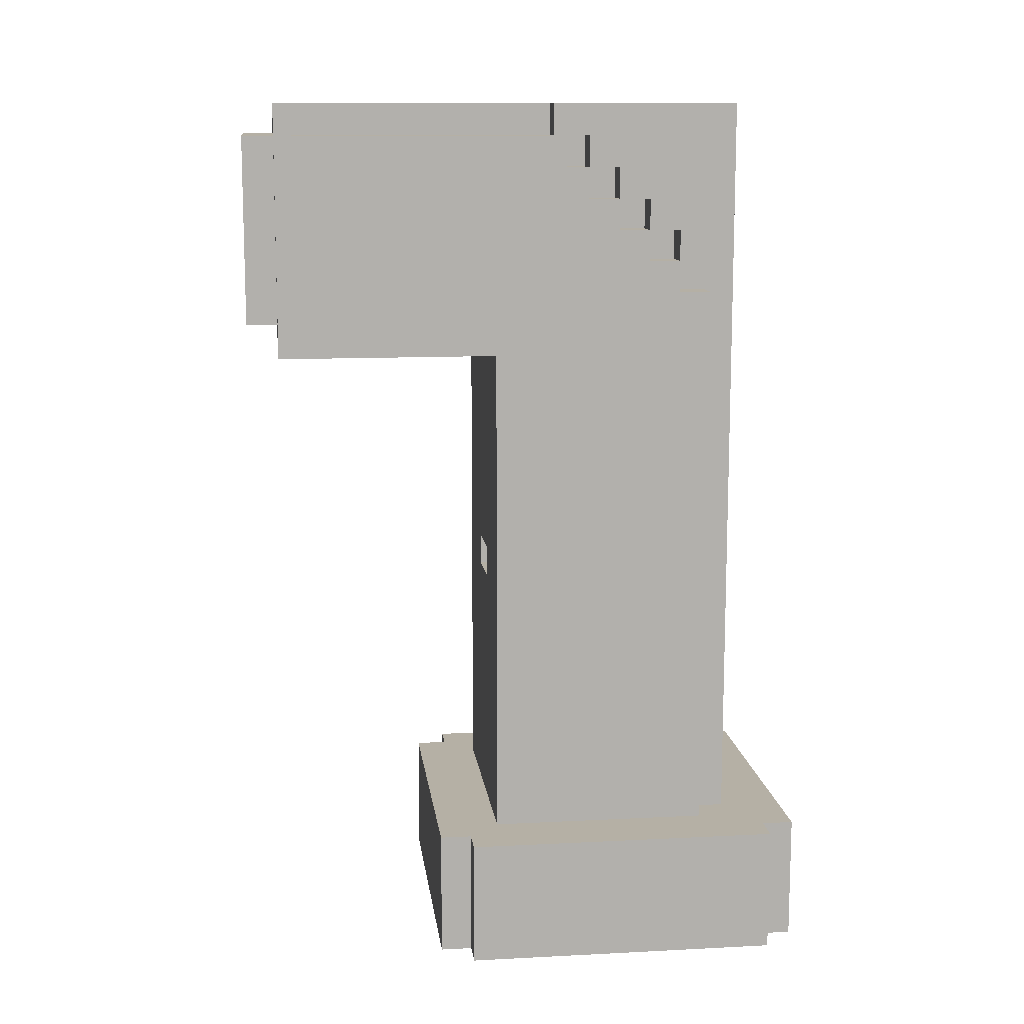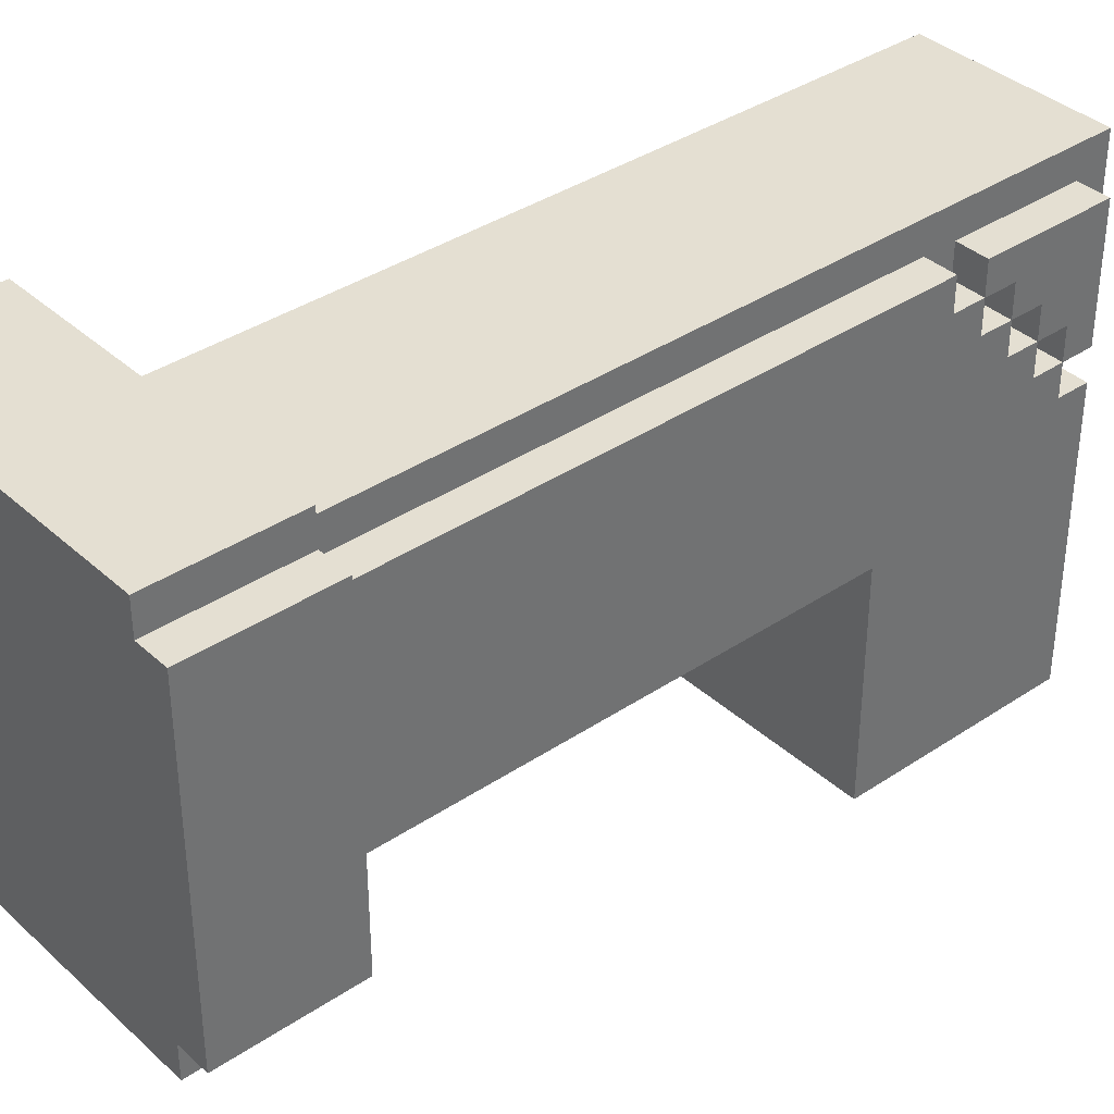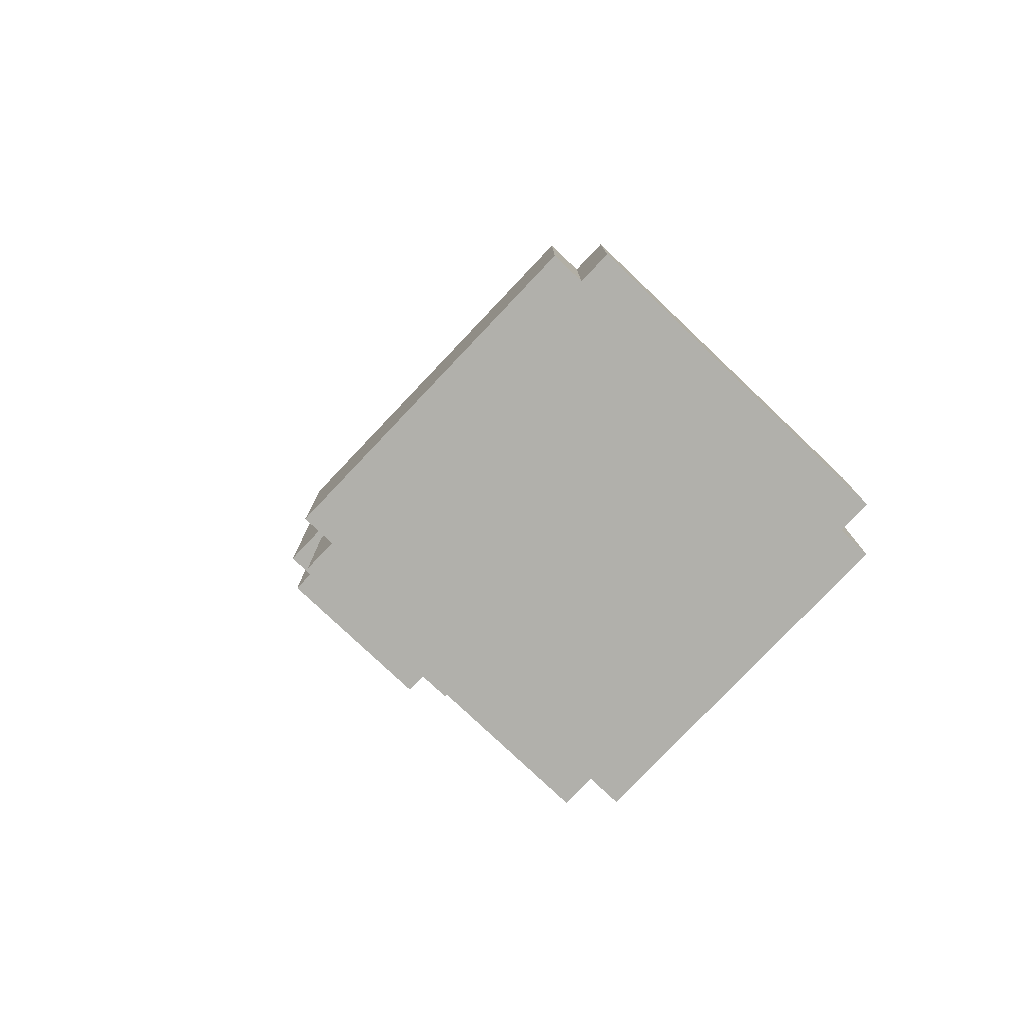
<metadata>
{"format":"obj","ext":"obj","renderer":"f3d","projection":"perspective","resolution":1024,"background":"white","views":[{"elev":11.7,"azim":-97.0,"up":"+Y"},{"elev":37.2,"azim":49.2,"up":"+Z"},{"elev":-78.4,"azim":-43.5,"up":"+Y"}]}
</metadata>
<code>
o
v 1.4 2 -1.5
v 1.4 2 -2.5
v 1.4 2.1 -1.8
v 1.4 2.1 -2.2
v 1.4 2.4 -1.5
v 1.4 2.4 -1.8
v 1.4 2.4 -2.2
v 1.4 2.4 -2.5
v 1.5 2 -1.4
v 1.5 2 -1.5
v 1.5 2 -2.5
v 1.5 2 -2.6
v 1.5 2.4 -1.4
v 1.5 2.4 -1.5
v 1.5 2.4 -2.5
v 1.5 2.4 -2.6
v 1.6 2.4 -1.7
v 1.6 2.4 -1.8
v 1.6 2.4 -2.2
v 1.6 2.4 -2.4
v 1.6 4 -2.4
v 1.6 4 -3.1
v 1.6 4.2 -1.7
v 1.6 4.2 -1.8
v 1.6 4.3 -1.7
v 1.6 4.3 -1.8
v 1.6 4.3 -1.9
v 1.6 4.4 -1.8
v 1.6 4.4 -1.9
v 1.6 4.4 -2
v 1.6 4.5 -1.9
v 1.6 4.5 -2
v 1.6 4.5 -2.1
v 1.6 4.6 -2
v 1.6 4.6 -2.1
v 1.6 4.6 -2.2
v 1.6 4.7 -1.7
v 1.6 4.7 -2.1
v 1.6 4.7 -2.2
v 1.6 4.7 -3.1
v 1.7 2.4 -1.6
v 1.7 2.4 -1.7
v 1.7 4.1 -3.1
v 1.7 4.1 -3.2
v 1.7 4.2 -1.7
v 1.7 4.2 -1.8
v 1.7 4.3 -1.7
v 1.7 4.3 -1.8
v 1.7 4.3 -1.9
v 1.7 4.4 -1.8
v 1.7 4.4 -1.9
v 1.7 4.4 -2
v 1.7 4.5 -1.9
v 1.7 4.5 -2
v 1.7 4.5 -2.1
v 1.7 4.6 -2
v 1.7 4.6 -2.1
v 1.7 4.6 -2.2
v 1.7 4.7 -1.7
v 1.7 4.7 -2.1
v 1.7 4.7 -2.2
v 1.7 4.7 -2.3
v 1.7 4.7 -3.1
v 1.7 4.7 -3.2
v 1.7 4.8 -1.6
v 1.7 4.8 -2.2
v 1.7 4.8 -2.3
v 1.7 4.8 -3.1
v 1.8 4.7 -2.2
v 1.8 4.7 -2.3
v 1.8 4.8 -2.2
v 1.8 4.8 -2.3
v 2.1 3.2 -2.3
v 2.1 3.2 -2.4
v 2.1 3.3 -2.3
v 2.1 3.3 -2.4
v 1.9 3.2 -2.3
v 1.9 3.2 -2.4
v 1.9 3.3 -2.3
v 1.9 3.3 -2.4
v 2.2 4.7 -2.2
v 2.2 4.7 -2.3
v 2.2 4.8 -2.2
v 2.2 4.8 -2.3
v 2.3 2.4 -1.6
v 2.3 2.4 -1.7
v 2.3 4.1 -3.1
v 2.3 4.1 -3.2
v 2.3 4.2 -1.7
v 2.3 4.2 -1.8
v 2.3 4.3 -1.7
v 2.3 4.3 -1.8
v 2.3 4.3 -1.9
v 2.3 4.4 -1.8
v 2.3 4.4 -1.9
v 2.3 4.4 -2
v 2.3 4.5 -1.9
v 2.3 4.5 -2
v 2.3 4.5 -2.1
v 2.3 4.6 -2
v 2.3 4.6 -2.1
v 2.3 4.6 -2.2
v 2.3 4.7 -1.7
v 2.3 4.7 -2.1
v 2.3 4.7 -2.2
v 2.3 4.7 -2.3
v 2.3 4.7 -3.1
v 2.3 4.7 -3.2
v 2.3 4.8 -1.6
v 2.3 4.8 -2.2
v 2.3 4.8 -2.3
v 2.3 4.8 -3.1
v 2.4 2.4 -1.7
v 2.4 2.4 -1.8
v 2.4 2.4 -2.2
v 2.4 2.4 -2.4
v 2.4 4 -2.4
v 2.4 4 -3.1
v 2.4 4.2 -1.7
v 2.4 4.2 -1.8
v 2.4 4.3 -1.7
v 2.4 4.3 -1.8
v 2.4 4.3 -1.9
v 2.4 4.4 -1.8
v 2.4 4.4 -1.9
v 2.4 4.4 -2
v 2.4 4.5 -1.9
v 2.4 4.5 -2
v 2.4 4.5 -2.1
v 2.4 4.6 -2
v 2.4 4.6 -2.1
v 2.4 4.6 -2.2
v 2.4 4.7 -1.7
v 2.4 4.7 -2.1
v 2.4 4.7 -2.2
v 2.4 4.7 -3.1
v 2.5 2 -1.4
v 2.5 2 -1.5
v 2.5 2 -2.5
v 2.5 2 -2.6
v 2.5 2.4 -1.4
v 2.5 2.4 -1.5
v 2.5 2.4 -2.5
v 2.5 2.4 -2.6
v 2.6 2 -1.5
v 2.6 2 -2.5
v 2.6 2.1 -1.8
v 2.6 2.1 -2.2
v 2.6 2.4 -1.5
v 2.6 2.4 -1.8
v 2.6 2.4 -2.2
v 2.6 2.4 -2.5
v 1.5 2 -1.4
v 1.5 2.4 -1.4
v 1.8 2.1 -1.4
v 1.8 2.4 -1.4
v 2.2 2.1 -1.4
v 2.2 2.4 -1.4
v 2.5 2 -1.4
v 2.5 2.4 -1.4
v 1.4 2 -1.5
v 1.4 2.4 -1.5
v 1.5 2 -1.5
v 1.5 2.4 -1.5
v 2.5 2 -1.5
v 2.5 2.4 -1.5
v 2.6 2 -1.5
v 2.6 2.4 -1.5
v 1.7 2.4 -1.6
v 1.7 4.8 -1.6
v 1.8 2.4 -1.6
v 2.2 2.4 -1.6
v 2.3 2.4 -1.6
v 2.3 4.8 -1.6
v 1.6 2.4 -1.7
v 1.6 4.2 -1.7
v 1.6 4.3 -1.7
v 1.6 4.7 -1.7
v 1.7 2.4 -1.7
v 1.7 4.2 -1.7
v 1.7 4.3 -1.7
v 1.7 4.7 -1.7
v 2.3 2.4 -1.7
v 2.3 4.2 -1.7
v 2.3 4.3 -1.7
v 2.3 4.7 -1.7
v 2.4 2.4 -1.7
v 2.4 4.2 -1.7
v 2.4 4.3 -1.7
v 2.4 4.7 -1.7
v 1.6 4.2 -1.8
v 1.6 4.3 -1.8
v 1.7 4.2 -1.8
v 1.7 4.3 -1.8
v 2.3 4.2 -1.8
v 2.3 4.3 -1.8
v 2.4 4.2 -1.8
v 2.4 4.3 -1.8
v 1.6 4.3 -1.9
v 1.6 4.4 -1.9
v 1.7 4.3 -1.9
v 1.7 4.4 -1.9
v 2.3 4.3 -1.9
v 2.3 4.4 -1.9
v 2.4 4.3 -1.9
v 2.4 4.4 -1.9
v 1.6 4.4 -2
v 1.6 4.5 -2
v 1.7 4.4 -2
v 1.7 4.5 -2
v 2.3 4.4 -2
v 2.3 4.5 -2
v 2.4 4.4 -2
v 2.4 4.5 -2
v 1.6 4.5 -2.1
v 1.6 4.6 -2.1
v 1.7 4.5 -2.1
v 1.7 4.6 -2.1
v 2.3 4.5 -2.1
v 2.3 4.6 -2.1
v 2.4 4.5 -2.1
v 2.4 4.6 -2.1
v 1.6 4.6 -2.2
v 1.6 4.7 -2.2
v 1.7 4.6 -2.2
v 1.7 4.7 -2.2
v 2.3 4.6 -2.2
v 2.3 4.7 -2.2
v 2.4 4.6 -2.2
v 2.4 4.7 -2.2
v 1.7 4.7 -2.3
v 1.7 4.8 -2.3
v 1.8 4.7 -2.3
v 1.8 4.8 -2.3
v 2.2 4.7 -2.3
v 2.2 4.8 -2.3
v 2.3 4.7 -2.3
v 2.3 4.8 -2.3
v 1.6 4.3 -1.8
v 1.6 4.4 -1.8
v 1.7 4.3 -1.8
v 1.7 4.4 -1.8
v 2.3 4.3 -1.8
v 2.3 4.4 -1.8
v 2.4 4.3 -1.8
v 2.4 4.4 -1.8
v 1.6 4.4 -1.9
v 1.6 4.5 -1.9
v 1.7 4.4 -1.9
v 1.7 4.5 -1.9
v 2.3 4.4 -1.9
v 2.3 4.5 -1.9
v 2.4 4.4 -1.9
v 2.4 4.5 -1.9
v 1.6 4.5 -2
v 1.6 4.6 -2
v 1.7 4.5 -2
v 1.7 4.6 -2
v 2.3 4.5 -2
v 2.3 4.6 -2
v 2.4 4.5 -2
v 2.4 4.6 -2
v 1.6 4.6 -2.1
v 1.6 4.7 -2.1
v 1.7 4.6 -2.1
v 1.7 4.7 -2.1
v 2.3 4.6 -2.1
v 2.3 4.7 -2.1
v 2.4 4.6 -2.1
v 2.4 4.7 -2.1
v 1.7 4.7 -2.2
v 1.7 4.8 -2.2
v 1.8 4.7 -2.2
v 1.8 4.8 -2.2
v 2.2 4.7 -2.2
v 2.2 4.8 -2.2
v 2.3 4.7 -2.2
v 2.3 4.8 -2.2
v 1.9 3.2 -2.3
v 1.9 3.3 -2.3
v 2.1 3.2 -2.3
v 2.1 3.3 -2.3
v 1.6 2.4 -2.4
v 1.6 4 -2.4
v 1.7 3 -2.4
v 1.7 3.9 -2.4
v 1.8 2.4 -2.4
v 1.8 3 -2.4
v 1.8 3.1 -2.4
v 1.8 3.8 -2.4
v 1.9 3.1 -2.4
v 1.9 3.2 -2.4
v 1.9 3.3 -2.4
v 2.1 3.1 -2.4
v 2.1 3.2 -2.4
v 2.1 3.3 -2.4
v 2.2 2.4 -2.4
v 2.2 3 -2.4
v 2.2 3.1 -2.4
v 2.2 3.8 -2.4
v 2.3 3 -2.4
v 2.3 3.9 -2.4
v 2.4 2.4 -2.4
v 2.4 4 -2.4
v 1.4 2 -2.5
v 1.4 2.4 -2.5
v 1.5 2 -2.5
v 1.5 2.4 -2.5
v 2.5 2 -2.5
v 2.5 2.4 -2.5
v 2.6 2 -2.5
v 2.6 2.4 -2.5
v 1.5 2 -2.6
v 1.5 2.4 -2.6
v 1.8 2.1 -2.6
v 1.8 2.4 -2.6
v 2.2 2.1 -2.6
v 2.2 2.4 -2.6
v 2.5 2 -2.6
v 2.5 2.4 -2.6
v 1.6 4 -3.1
v 1.6 4.7 -3.1
v 1.7 4.1 -3.1
v 1.7 4.7 -3.1
v 1.7 4.8 -3.1
v 2.3 4.1 -3.1
v 2.3 4.7 -3.1
v 2.3 4.8 -3.1
v 2.4 4 -3.1
v 2.4 4.7 -3.1
v 1.7 4.1 -3.2
v 1.7 4.7 -3.2
v 2.3 4.1 -3.2
v 2.3 4.7 -3.2
v 1.5 2 -1.4
v 2.5 2 -1.4
v 1.4 2 -1.5
v 1.5 2 -1.5
v 2.5 2 -1.5
v 2.6 2 -1.5
v 1.4 2 -2.5
v 1.5 2 -2.5
v 2.5 2 -2.5
v 2.6 2 -2.5
v 1.5 2 -2.6
v 2.5 2 -2.6
v 1.9 3.3 -2.3
v 2.1 3.3 -2.3
v 1.9 3.3 -2.4
v 2.1 3.3 -2.4
v 1.6 4 -2.4
v 2.4 4 -2.4
v 1.6 4 -3.1
v 2.4 4 -3.1
v 1.7 4.1 -3.1
v 2.3 4.1 -3.1
v 1.7 4.1 -3.2
v 2.3 4.1 -3.2
v 1.6 4.3 -1.7
v 1.7 4.3 -1.7
v 2.3 4.3 -1.7
v 2.4 4.3 -1.7
v 1.6 4.3 -1.8
v 1.7 4.3 -1.8
v 2.3 4.3 -1.8
v 2.4 4.3 -1.8
v 1.6 4.4 -1.8
v 1.7 4.4 -1.8
v 2.3 4.4 -1.8
v 2.4 4.4 -1.8
v 1.6 4.4 -1.9
v 1.7 4.4 -1.9
v 2.3 4.4 -1.9
v 2.4 4.4 -1.9
v 1.6 4.5 -1.9
v 1.7 4.5 -1.9
v 2.3 4.5 -1.9
v 2.4 4.5 -1.9
v 1.6 4.5 -2
v 1.7 4.5 -2
v 2.3 4.5 -2
v 2.4 4.5 -2
v 1.6 4.6 -2
v 1.7 4.6 -2
v 2.3 4.6 -2
v 2.4 4.6 -2
v 1.6 4.6 -2.1
v 1.7 4.6 -2.1
v 2.3 4.6 -2.1
v 2.4 4.6 -2.1
v 1.5 2.4 -1.4
v 1.8 2.4 -1.4
v 2.2 2.4 -1.4
v 2.5 2.4 -1.4
v 1.4 2.4 -1.5
v 1.5 2.4 -1.5
v 2.5 2.4 -1.5
v 2.6 2.4 -1.5
v 1.6 2.4 -1.6
v 1.7 2.4 -1.6
v 1.8 2.4 -1.6
v 2.2 2.4 -1.6
v 2.3 2.4 -1.6
v 2.4 2.4 -1.6
v 1.6 2.4 -1.7
v 1.7 2.4 -1.7
v 2.3 2.4 -1.7
v 2.4 2.4 -1.7
v 1.4 2.4 -1.8
v 1.6 2.4 -1.8
v 2.4 2.4 -1.8
v 2.6 2.4 -1.8
v 1.4 2.4 -2.2
v 1.6 2.4 -2.2
v 2.4 2.4 -2.2
v 2.6 2.4 -2.2
v 1.6 2.4 -2.4
v 1.8 2.4 -2.4
v 2.2 2.4 -2.4
v 2.4 2.4 -2.4
v 1.4 2.4 -2.5
v 1.5 2.4 -2.5
v 2.5 2.4 -2.5
v 2.6 2.4 -2.5
v 1.5 2.4 -2.6
v 1.8 2.4 -2.6
v 2.2 2.4 -2.6
v 2.5 2.4 -2.6
v 1.9 3.2 -2.3
v 2.1 3.2 -2.3
v 1.9 3.2 -2.4
v 2.1 3.2 -2.4
v 1.6 4.2 -1.7
v 1.7 4.2 -1.7
v 2.3 4.2 -1.7
v 2.4 4.2 -1.7
v 1.6 4.2 -1.8
v 1.7 4.2 -1.8
v 2.3 4.2 -1.8
v 2.4 4.2 -1.8
v 1.6 4.3 -1.8
v 1.7 4.3 -1.8
v 2.3 4.3 -1.8
v 2.4 4.3 -1.8
v 1.6 4.3 -1.9
v 1.7 4.3 -1.9
v 2.3 4.3 -1.9
v 2.4 4.3 -1.9
v 1.6 4.4 -1.9
v 1.7 4.4 -1.9
v 2.3 4.4 -1.9
v 2.4 4.4 -1.9
v 1.6 4.4 -2
v 1.7 4.4 -2
v 2.3 4.4 -2
v 2.4 4.4 -2
v 1.6 4.5 -2
v 1.7 4.5 -2
v 2.3 4.5 -2
v 2.4 4.5 -2
v 1.6 4.5 -2.1
v 1.7 4.5 -2.1
v 2.3 4.5 -2.1
v 2.4 4.5 -2.1
v 1.6 4.6 -2.1
v 1.7 4.6 -2.1
v 2.3 4.6 -2.1
v 2.4 4.6 -2.1
v 1.6 4.6 -2.2
v 1.7 4.6 -2.2
v 2.3 4.6 -2.2
v 2.4 4.6 -2.2
v 1.6 4.7 -1.7
v 1.7 4.7 -1.7
v 2.3 4.7 -1.7
v 2.4 4.7 -1.7
v 1.6 4.7 -2.1
v 1.7 4.7 -2.1
v 2.3 4.7 -2.1
v 2.4 4.7 -2.1
v 1.6 4.7 -2.2
v 1.7 4.7 -2.2
v 1.8 4.7 -2.2
v 2.2 4.7 -2.2
v 2.3 4.7 -2.2
v 2.4 4.7 -2.2
v 1.7 4.7 -2.3
v 1.8 4.7 -2.3
v 2.2 4.7 -2.3
v 2.3 4.7 -2.3
v 1.6 4.7 -3.1
v 1.7 4.7 -3.1
v 2.3 4.7 -3.1
v 2.4 4.7 -3.1
v 1.7 4.7 -3.2
v 2.3 4.7 -3.2
v 1.7 4.8 -1.6
v 2.3 4.8 -1.6
v 1.7 4.8 -2.2
v 1.8 4.8 -2.2
v 2.2 4.8 -2.2
v 2.3 4.8 -2.2
v 1.7 4.8 -2.3
v 1.8 4.8 -2.3
v 2.2 4.8 -2.3
v 2.3 4.8 -2.3
v 1.7 4.8 -3.1
v 2.3 4.8 -3.1
f 3 2 1
f 4 2 3
f 5 3 1
f 6 4 3
f 6 3 5
f 7 2 4
f 7 4 6
f 8 2 7
f 13 10 9
f 14 10 13
f 15 12 11
f 16 12 15
f 21 18 17
f 21 20 19
f 21 19 18
f 23 21 17
f 23 22 21
f 24 22 23
f 26 22 24
f 27 22 26
f 28 26 25
f 29 22 27
f 30 22 29
f 31 29 28
f 32 22 30
f 33 22 32
f 34 32 31
f 35 22 33
f 36 22 35
f 37 28 25
f 37 31 28
f 37 35 34
f 37 34 31
f 38 35 37
f 39 22 36
f 40 22 39
f 45 42 41
f 47 45 41
f 47 46 45
f 48 46 47
f 50 49 48
f 51 49 50
f 53 52 51
f 54 52 53
f 56 55 54
f 57 55 56
f 59 47 41
f 60 58 57
f 61 58 60
f 63 44 43
f 64 44 63
f 65 61 60
f 65 59 41
f 65 60 59
f 66 61 65
f 67 63 62
f 68 63 67
f 71 70 69
f 72 70 71
f 75 74 73
f 76 74 75
f 77 78 79
f 79 78 80
f 81 82 83
f 83 82 84
f 85 86 89
f 85 89 91
f 89 90 91
f 91 90 92
f 92 93 94
f 94 93 95
f 95 96 97
f 97 96 98
f 98 99 100
f 100 99 101
f 85 91 103
f 101 102 104
f 104 102 105
f 87 88 107
f 107 88 108
f 104 105 109
f 85 103 109
f 103 104 109
f 109 105 110
f 106 107 111
f 111 107 112
f 113 114 117
f 115 116 117
f 114 115 117
f 113 117 119
f 117 118 119
f 119 118 120
f 120 118 122
f 122 118 123
f 121 122 124
f 123 118 125
f 125 118 126
f 124 125 127
f 126 118 128
f 128 118 129
f 127 128 130
f 129 118 131
f 131 118 132
f 121 124 133
f 124 127 133
f 130 131 133
f 127 130 133
f 133 131 134
f 132 118 135
f 135 118 136
f 137 138 141
f 141 138 142
f 139 140 143
f 143 140 144
f 145 146 147
f 147 146 148
f 145 147 149
f 147 148 150
f 149 147 150
f 148 146 151
f 150 148 151
f 151 146 152
f 155 154 153
f 156 154 155
f 157 155 153
f 157 156 155
f 158 156 157
f 159 157 153
f 159 158 157
f 160 158 159
f 163 162 161
f 164 162 163
f 167 166 165
f 168 166 167
f 171 170 169
f 172 170 171
f 173 170 172
f 174 170 173
f 179 176 175
f 180 176 179
f 181 178 177
f 182 178 181
f 187 184 183
f 188 184 187
f 189 186 185
f 190 186 189
f 193 192 191
f 194 192 193
f 197 196 195
f 198 196 197
f 201 200 199
f 202 200 201
f 205 204 203
f 206 204 205
f 209 208 207
f 210 208 209
f 213 212 211
f 214 212 213
f 217 216 215
f 218 216 217
f 221 220 219
f 222 220 221
f 225 224 223
f 226 224 225
f 229 228 227
f 230 228 229
f 233 232 231
f 234 232 233
f 237 236 235
f 238 236 237
f 239 240 241
f 241 240 242
f 243 244 245
f 245 244 246
f 247 248 249
f 249 248 250
f 251 252 253
f 253 252 254
f 255 256 257
f 257 256 258
f 259 260 261
f 261 260 262
f 263 264 265
f 265 264 266
f 267 268 269
f 269 268 270
f 271 272 273
f 273 272 274
f 275 276 277
f 277 276 278
f 279 280 281
f 281 280 282
f 283 284 285
f 285 284 286
f 283 285 287
f 285 286 288
f 287 285 288
f 288 286 289
f 289 286 290
f 287 288 291
f 288 289 291
f 289 290 291
f 291 290 292
f 292 290 293
f 287 291 294
f 291 292 294
f 294 292 295
f 293 290 296
f 287 294 297
f 297 294 298
f 294 295 299
f 298 294 299
f 295 296 299
f 290 286 300
f 299 296 300
f 296 290 300
f 298 299 301
f 297 298 301
f 299 300 301
f 286 284 302
f 301 300 302
f 300 286 302
f 297 301 303
f 301 302 303
f 302 284 304
f 303 302 304
f 305 306 307
f 307 306 308
f 309 310 311
f 311 310 312
f 313 314 315
f 315 314 316
f 313 315 317
f 315 316 317
f 317 316 318
f 313 317 319
f 317 318 319
f 319 318 320
f 321 322 323
f 323 322 324
f 321 323 326
f 324 325 327
f 327 325 328
f 321 326 329
f 326 327 329
f 329 327 330
f 331 332 333
f 333 332 334
f 338 336 335
f 339 336 338
f 341 338 337
f 341 340 339
f 341 339 338
f 342 340 341
f 343 340 342
f 344 340 343
f 345 343 342
f 346 343 345
f 349 348 347
f 350 348 349
f 353 352 351
f 354 352 353
f 357 356 355
f 358 356 357
f 363 360 359
f 364 360 363
f 365 362 361
f 366 362 365
f 371 368 367
f 372 368 371
f 373 370 369
f 374 370 373
f 379 376 375
f 380 376 379
f 381 378 377
f 382 378 381
f 387 384 383
f 388 384 387
f 389 386 385
f 390 386 389
f 391 392 396
f 393 394 397
f 395 396 399
f 396 392 399
f 399 392 400
f 392 393 401
f 400 392 401
f 397 398 402
f 401 393 402
f 393 397 402
f 402 398 403
f 403 398 404
f 399 400 405
f 395 399 405
f 405 400 406
f 403 404 407
f 404 398 408
f 407 404 408
f 395 405 409
f 409 405 410
f 408 398 411
f 411 398 412
f 409 410 413
f 413 410 414
f 411 412 415
f 415 412 416
f 413 414 417
f 415 416 420
f 413 417 421
f 417 418 421
f 421 418 422
f 419 420 423
f 420 416 423
f 423 416 424
f 422 418 425
f 418 419 426
f 425 418 426
f 419 423 427
f 426 419 427
f 427 423 428
f 429 430 431
f 431 430 432
f 433 434 437
f 437 434 438
f 435 436 439
f 439 436 440
f 441 442 445
f 445 442 446
f 443 444 447
f 447 444 448
f 449 450 453
f 453 450 454
f 451 452 455
f 455 452 456
f 457 458 461
f 461 458 462
f 459 460 463
f 463 460 464
f 465 466 469
f 469 466 470
f 467 468 471
f 471 468 472
f 473 474 477
f 477 474 478
f 475 476 479
f 479 476 480
f 481 482 487
f 482 483 487
f 487 483 488
f 484 485 489
f 485 486 490
f 489 485 490
f 481 487 491
f 491 487 492
f 490 486 493
f 493 486 494
f 492 493 495
f 495 493 496
f 497 498 499
f 499 498 500
f 500 498 501
f 501 498 502
f 500 501 504
f 504 501 505
f 503 504 507
f 505 506 507
f 504 505 507
f 507 506 508

</code>
